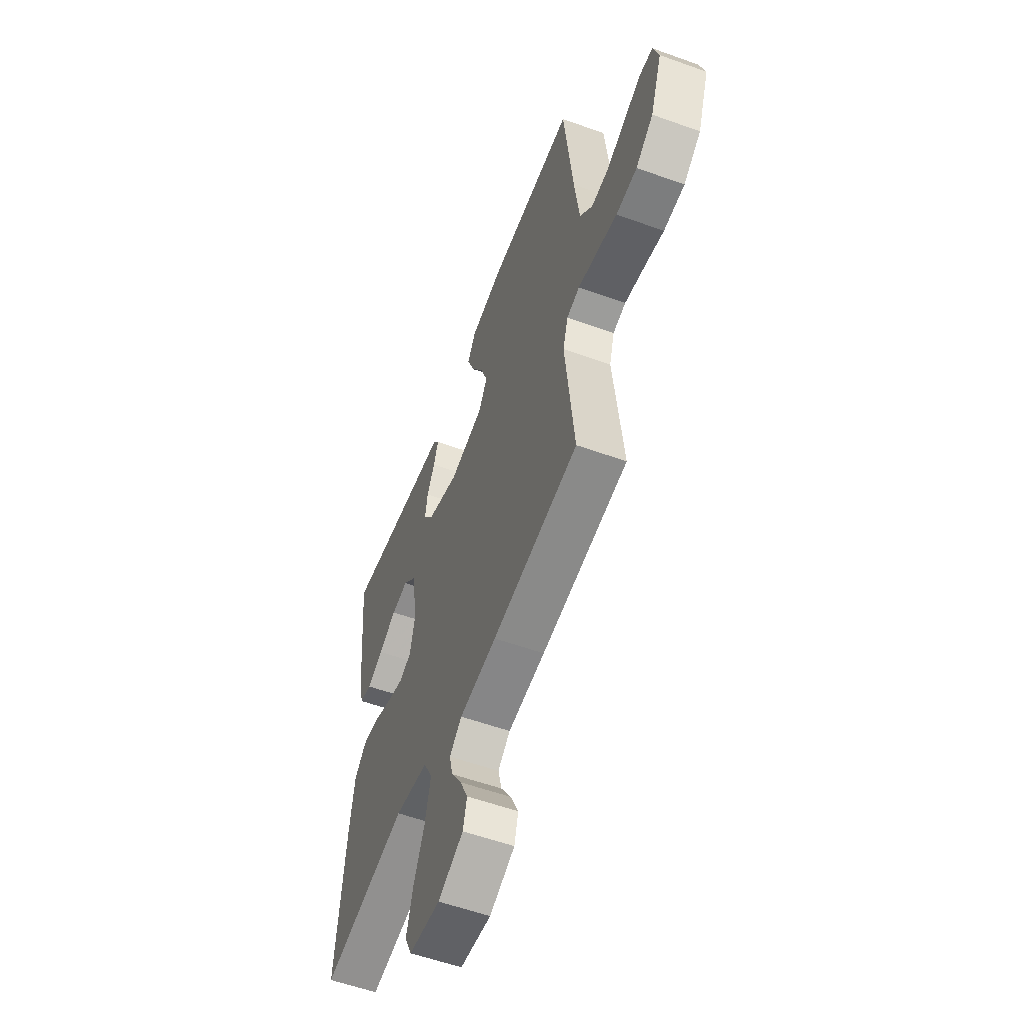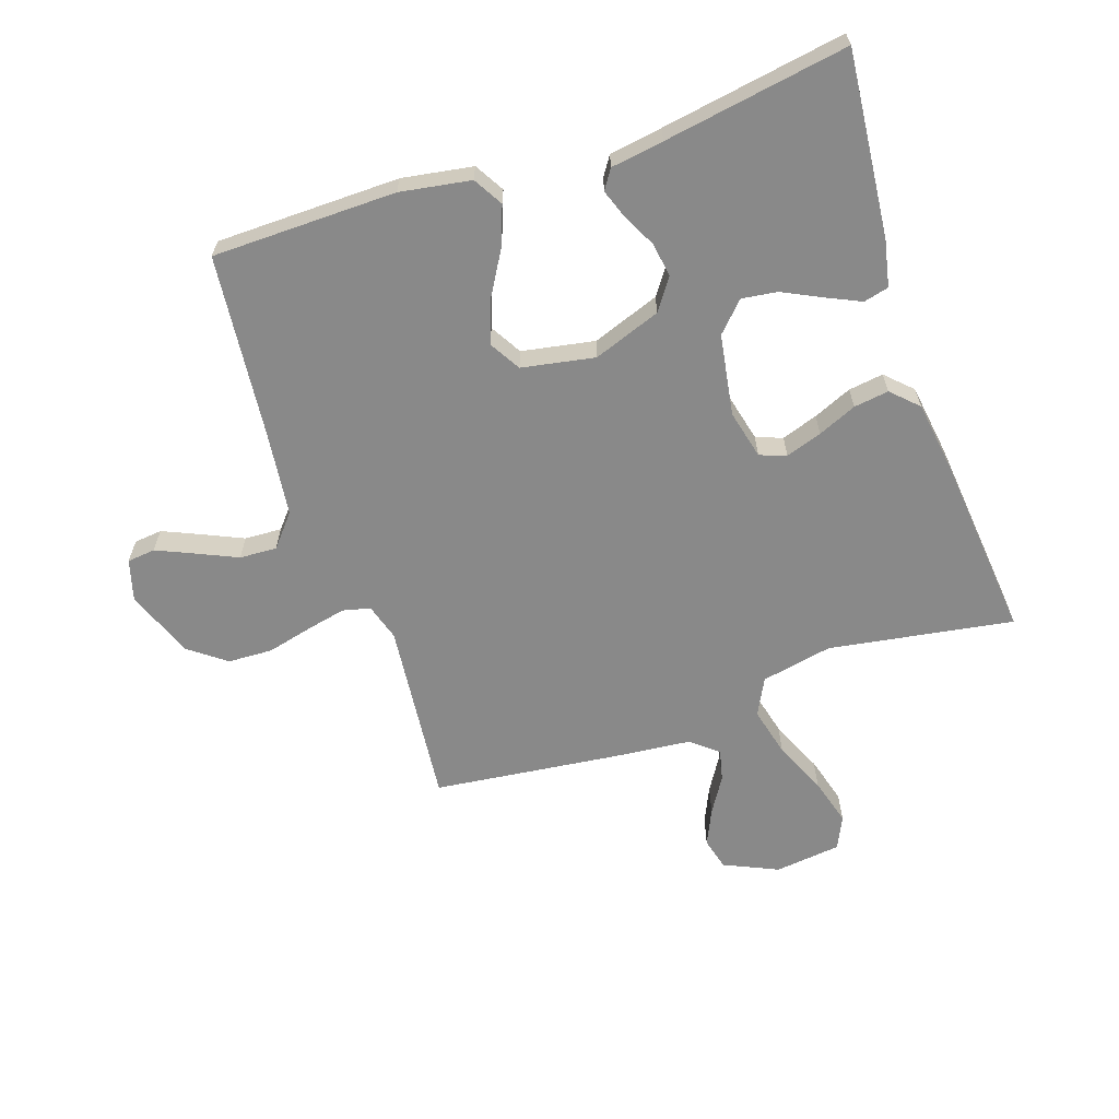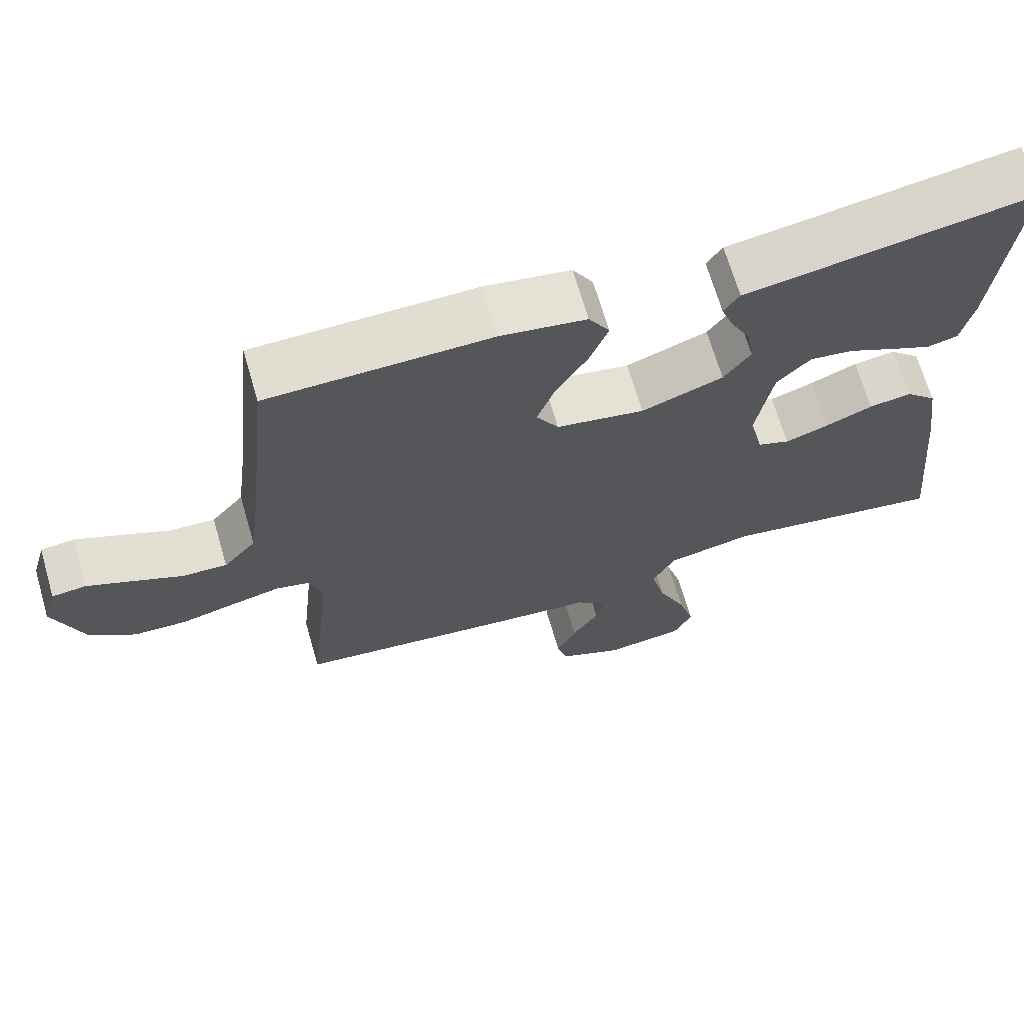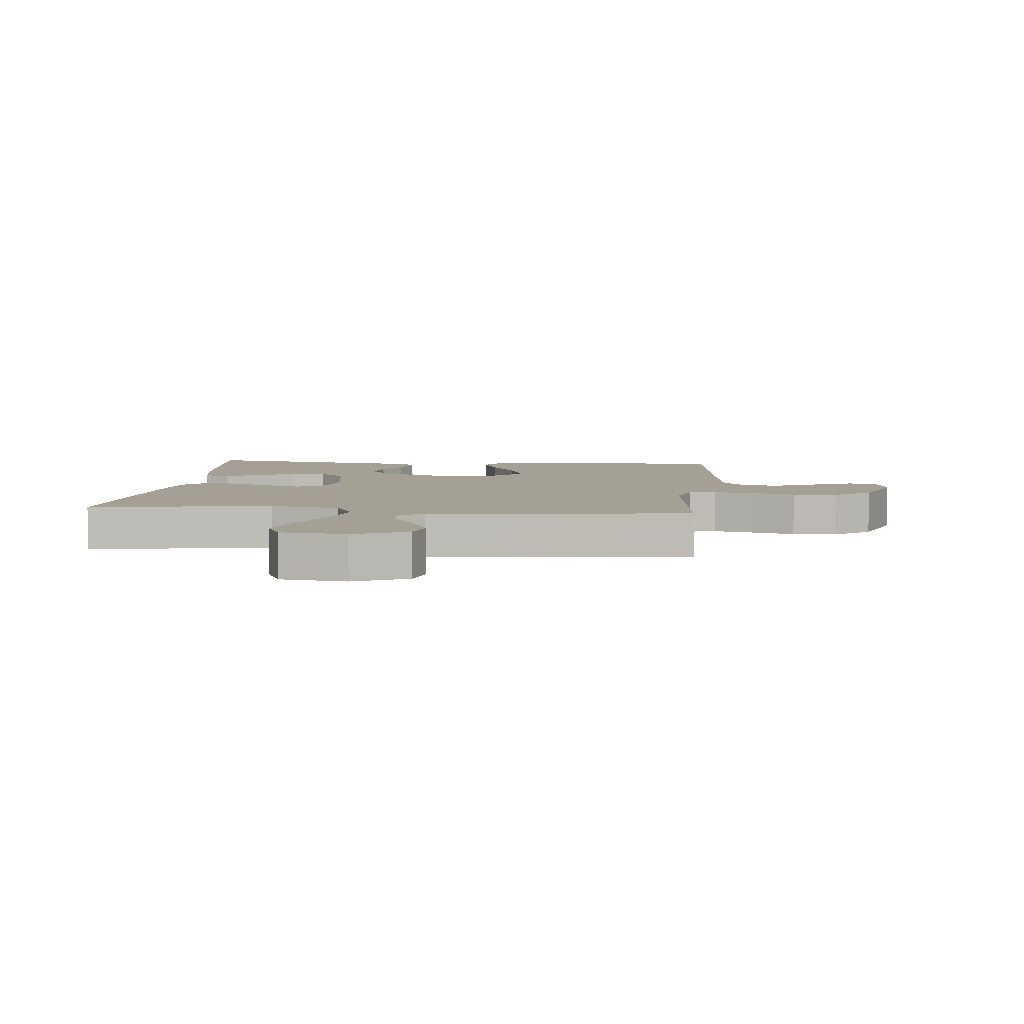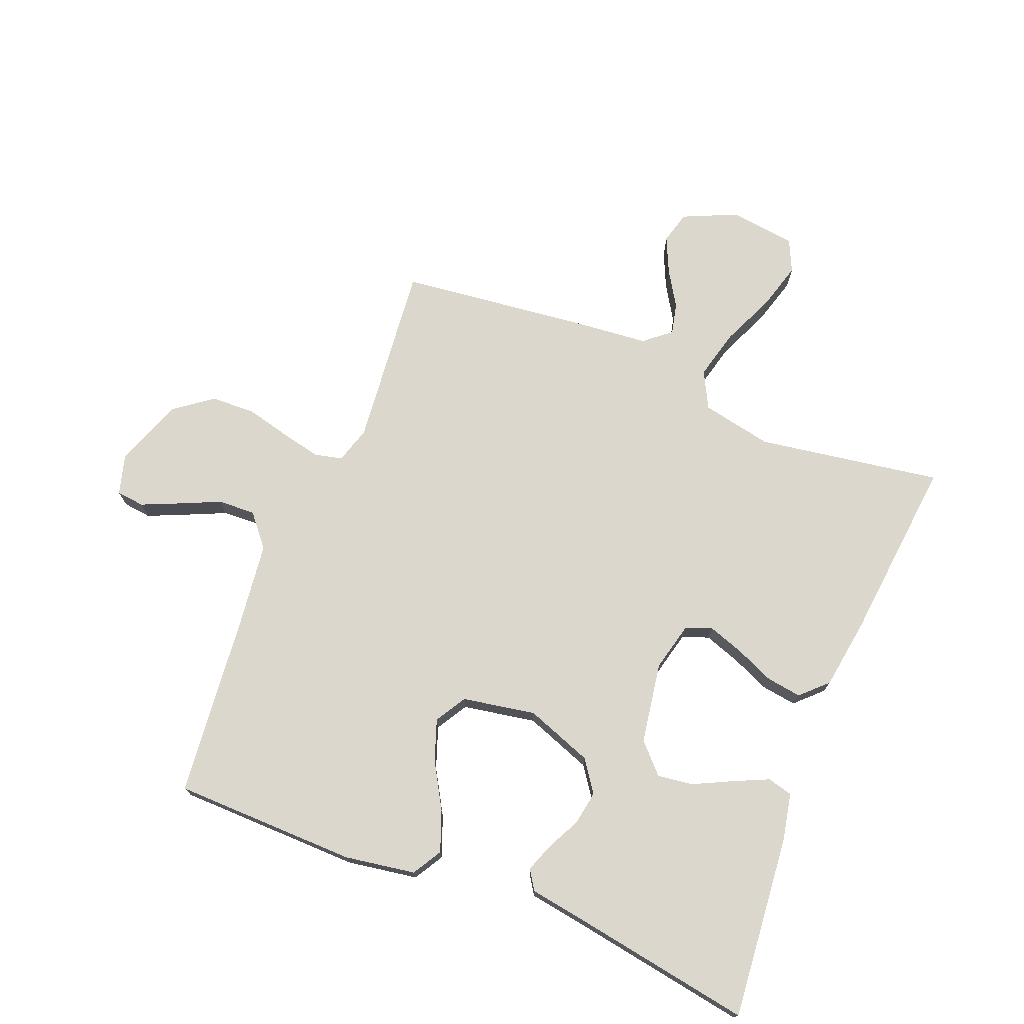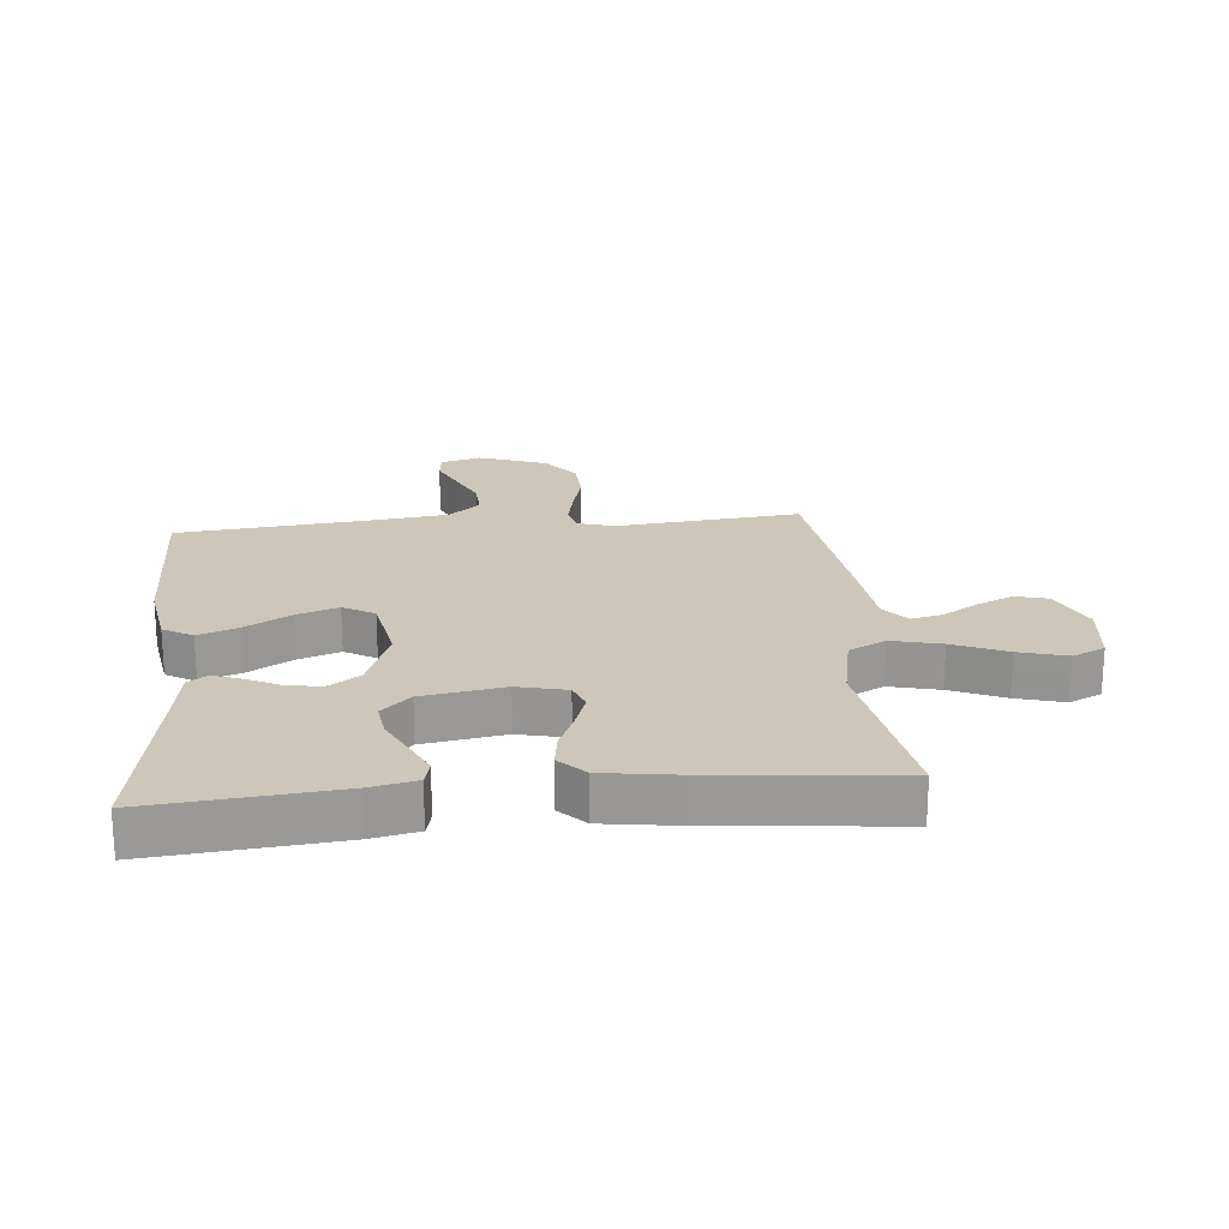
<metadata>
{"format":"obj","ext":"obj","renderer":"f3d","projection":"perspective","resolution":1024,"background":"white","views":[{"elev":-56.7,"azim":-110.6,"up":"+Z"},{"elev":-63.2,"azim":18.7,"up":"+Y"},{"elev":68.2,"azim":-16.3,"up":"+Z"},{"elev":5.9,"azim":-174.2,"up":"+Y"},{"elev":73.4,"azim":22.0,"up":"+Y"},{"elev":21.3,"azim":84.7,"up":"+Y"}]}
</metadata>
<code>
v -0.5 0.07 0.5
v -0.2 0.07 0.504
v -0.085 0.07 0.485
v -0.057 0.07 0.437
v -0.082 0.07 0.371
v -0.125 0.07 0.298
v -0.149 0.07 0.231
v -0.119 0.07 0.18
v 0 0.07 0.158
v 0.11 0.07 0.198
v 0.146 0.07 0.249
v 0.137 0.07 0.305
v 0.11 0.07 0.359
v 0.093 0.07 0.406
v 0.114 0.07 0.438
v 0.2 0.07 0.451
v 0.5 0.07 0.5
v 0.471 0.07 0.2
v 0.455 0.07 0.124
v 0.414 0.07 0.114
v 0.358 0.07 0.14
v 0.295 0.07 0.171
v 0.237 0.07 0.179
v 0.192 0.07 0.132
v 0.17 0.07 0
v 0.189 0.07 -0.08
v 0.232 0.07 -0.096
v 0.291 0.07 -0.076
v 0.354 0.07 -0.049
v 0.411 0.07 -0.041
v 0.453 0.07 -0.082
v 0.47 0.07 -0.2
v 0.5 0.07 -0.5
v 0.2 0.07 -0.451
v 0.084 0.07 -0.474
v 0.053 0.07 -0.534
v 0.073 0.07 -0.615
v 0.111 0.07 -0.702
v 0.133 0.07 -0.78
v 0.108 0.07 -0.833
v 0 0.07 -0.846
v -0.088 0.07 -0.806
v -0.102 0.07 -0.753
v -0.075 0.07 -0.694
v -0.039 0.07 -0.636
v -0.027 0.07 -0.585
v -0.07 0.07 -0.549
v -0.2 0.07 -0.536
v -0.5 0.07 -0.5
v -0.469 0.07 -0.2
v -0.487 0.07 -0.14
v -0.532 0.07 -0.129
v -0.597 0.07 -0.143
v -0.67 0.07 -0.161
v -0.743 0.07 -0.158
v -0.804 0.07 -0.112
v -0.845 0.07 0
v -0.826 0.07 0.066
v -0.78 0.07 0.071
v -0.719 0.07 0.044
v -0.653 0.07 0.014
v -0.592 0.07 0.011
v -0.548 0.07 0.063
v -0.531 0.07 0.2
v -0.5 0 0.5
v -0.2 0 0.504
v -0.085 0 0.485
v -0.057 0 0.437
v -0.082 0 0.371
v -0.125 0 0.298
v -0.149 0 0.231
v -0.119 0 0.18
v 0 0 0.158
v 0.11 0 0.198
v 0.146 0 0.249
v 0.137 0 0.305
v 0.11 0 0.359
v 0.093 0 0.406
v 0.114 0 0.438
v 0.2 0 0.451
v 0.5 0 0.5
v 0.471 0 0.2
v 0.455 0 0.124
v 0.414 0 0.114
v 0.358 0 0.14
v 0.295 0 0.171
v 0.237 0 0.179
v 0.192 0 0.132
v 0.17 0 0
v 0.189 0 -0.08
v 0.232 0 -0.096
v 0.291 0 -0.076
v 0.354 0 -0.049
v 0.411 0 -0.041
v 0.453 0 -0.082
v 0.47 0 -0.2
v 0.5 0 -0.5
v 0.2 0 -0.451
v 0.084 0 -0.474
v 0.053 0 -0.534
v 0.073 0 -0.615
v 0.111 0 -0.702
v 0.133 0 -0.78
v 0.108 0 -0.833
v 0 0 -0.846
v -0.088 0 -0.806
v -0.102 0 -0.753
v -0.075 0 -0.694
v -0.039 0 -0.636
v -0.027 0 -0.585
v -0.07 0 -0.549
v -0.2 0 -0.536
v -0.5 0 -0.5
v -0.469 0 -0.2
v -0.487 0 -0.14
v -0.532 0 -0.129
v -0.597 0 -0.143
v -0.67 0 -0.161
v -0.743 0 -0.158
v -0.804 0 -0.112
v -0.845 0 0
v -0.826 0 0.066
v -0.78 0 0.071
v -0.719 0 0.044
v -0.653 0 0.014
v -0.592 0 0.011
v -0.548 0 0.063
v -0.531 0 0.2
f 58 59 60 61
f 56 57 58 61
f 56 61 62
f 53 54 55 56
f 52 53 56 62
f 51 52 62 63
f 47 48 49 50
f 46 47 50 51
f 42 43 44 45
f 40 41 42 45
f 40 45 46
f 37 38 39 40
f 36 37 40 46
f 35 36 46 51
f 31 32 33 34
f 28 29 30 31
f 27 28 31 34
f 26 27 34 35
f 19 20 21 22
f 17 18 19 22
f 16 17 22 23
f 15 16 23 24
f 12 13 14 15
f 3 4 5 6
f 3 6 7
f 64 1 2 3
f 64 3 7
f 63 64 7 8
f 51 63 8 9
f 25 26 35 51
f 25 51 9 10
f 24 25 10 11
f 12 15 24
f 11 12 24
f 125 124 123 122
f 125 122 121 120
f 126 125 120
f 120 119 118 117
f 126 120 117 116
f 127 126 116 115
f 114 113 112 111
f 115 114 111 110
f 109 108 107 106
f 109 106 105 104
f 110 109 104
f 104 103 102 101
f 110 104 101 100
f 115 110 100 99
f 98 97 96 95
f 95 94 93 92
f 98 95 92 91
f 99 98 91 90
f 86 85 84 83
f 86 83 82 81
f 87 86 81 80
f 88 87 80 79
f 79 78 77 76
f 70 69 68 67
f 71 70 67
f 67 66 65 128
f 71 67 128
f 72 71 128 127
f 73 72 127 115
f 115 99 90 89
f 74 73 115 89
f 75 74 89 88
f 88 79 76
f 88 76 75
f 1 65 66 2
f 2 66 67 3
f 3 67 68 4
f 4 68 69 5
f 5 69 70 6
f 6 70 71 7
f 7 71 72 8
f 8 72 73 9
f 9 73 74 10
f 10 74 75 11
f 11 75 76 12
f 12 76 77 13
f 13 77 78 14
f 14 78 79 15
f 15 79 80 16
f 16 80 81 17
f 17 81 82 18
f 18 82 83 19
f 19 83 84 20
f 20 84 85 21
f 21 85 86 22
f 22 86 87 23
f 23 87 88 24
f 24 88 89 25
f 25 89 90 26
f 26 90 91 27
f 27 91 92 28
f 28 92 93 29
f 29 93 94 30
f 30 94 95 31
f 31 95 96 32
f 32 96 97 33
f 33 97 98 34
f 34 98 99 35
f 35 99 100 36
f 36 100 101 37
f 37 101 102 38
f 38 102 103 39
f 39 103 104 40
f 40 104 105 41
f 41 105 106 42
f 42 106 107 43
f 43 107 108 44
f 44 108 109 45
f 45 109 110 46
f 46 110 111 47
f 47 111 112 48
f 48 112 113 49
f 49 113 114 50
f 50 114 115 51
f 51 115 116 52
f 52 116 117 53
f 53 117 118 54
f 54 118 119 55
f 55 119 120 56
f 56 120 121 57
f 57 121 122 58
f 58 122 123 59
f 59 123 124 60
f 60 124 125 61
f 61 125 126 62
f 62 126 127 63
f 63 127 128 64
f 64 128 65 1

</code>
